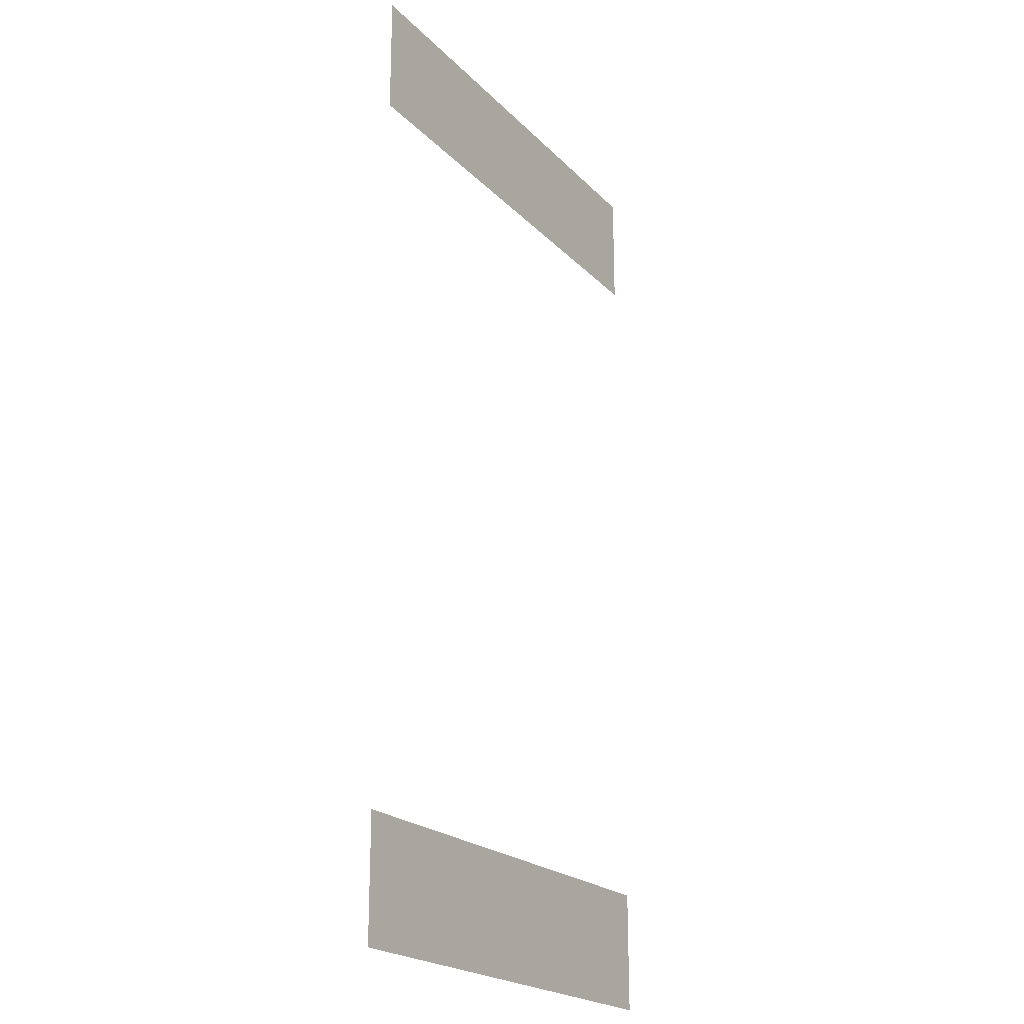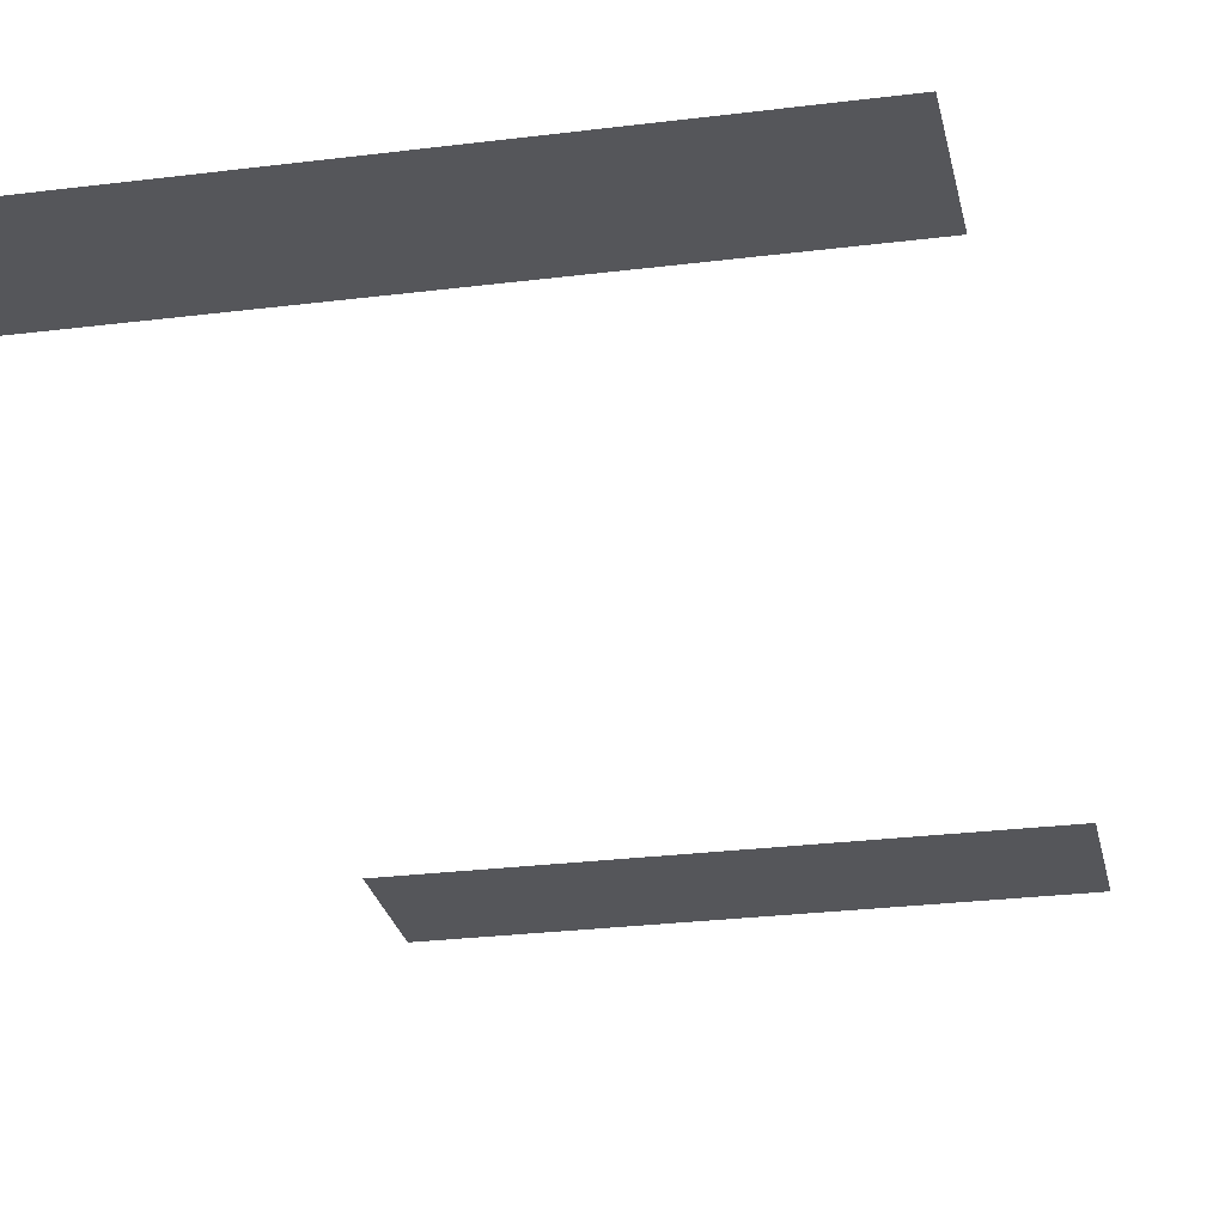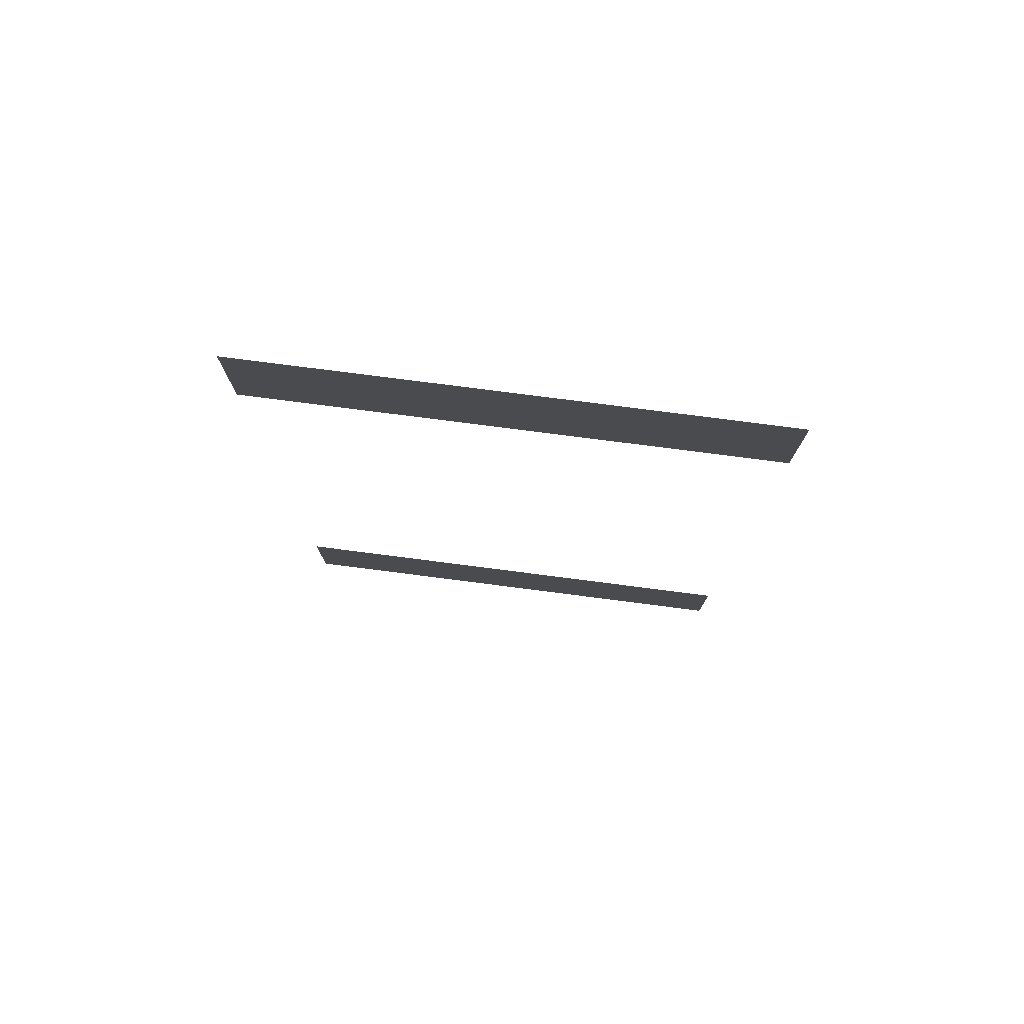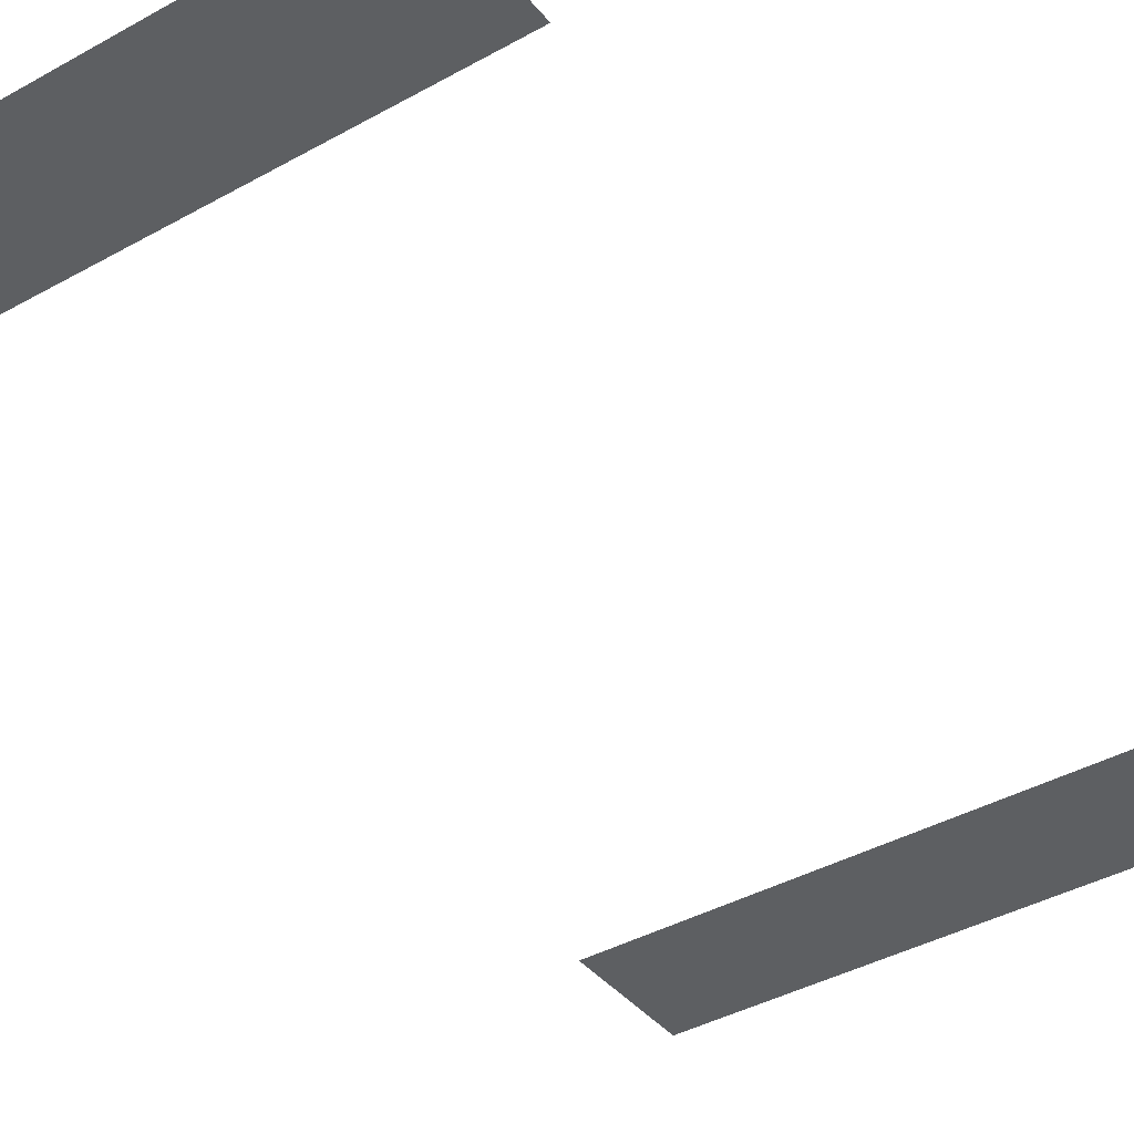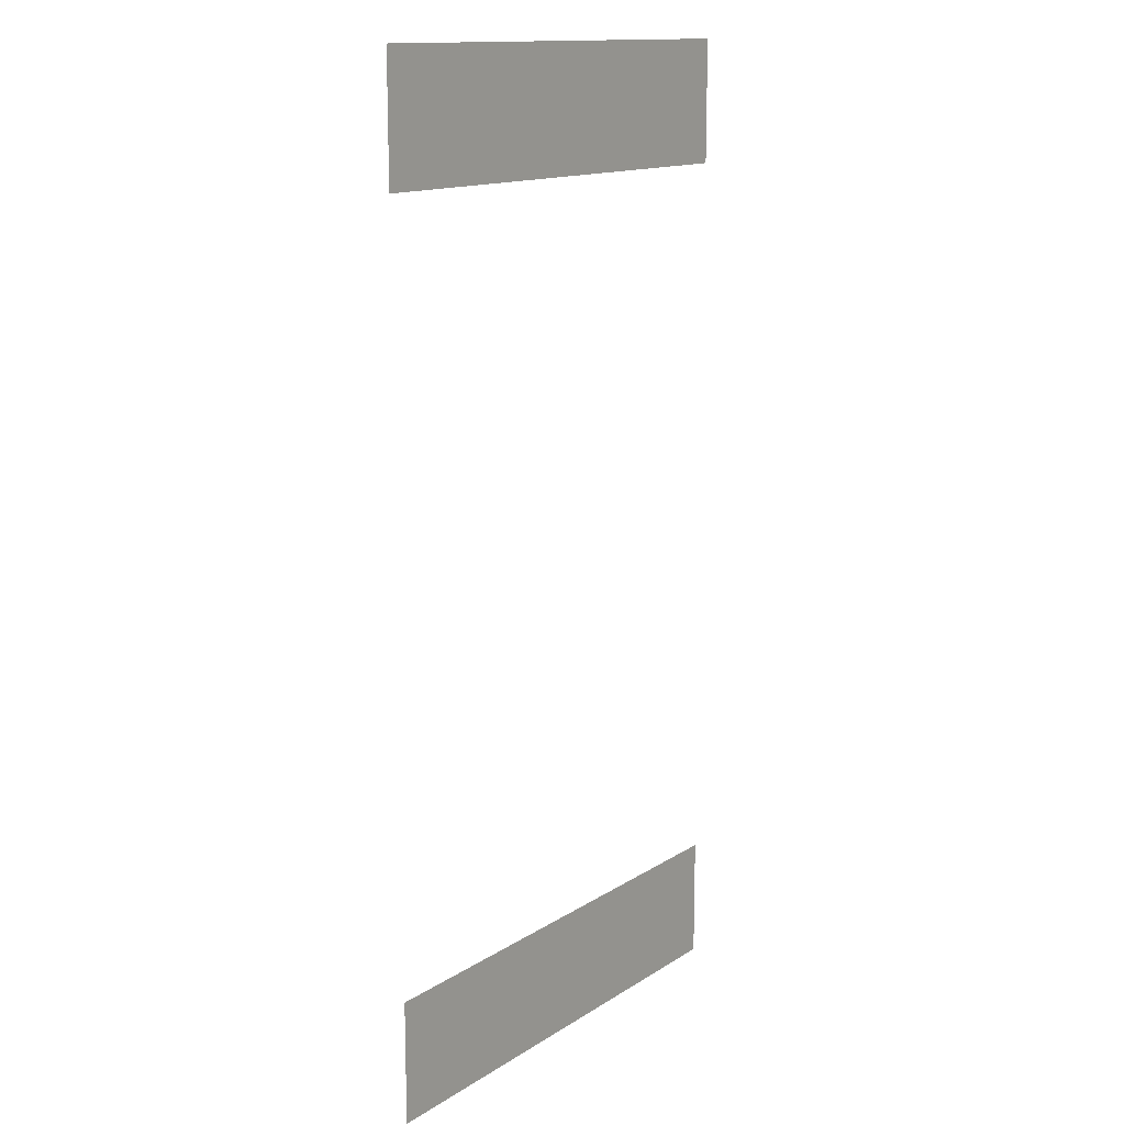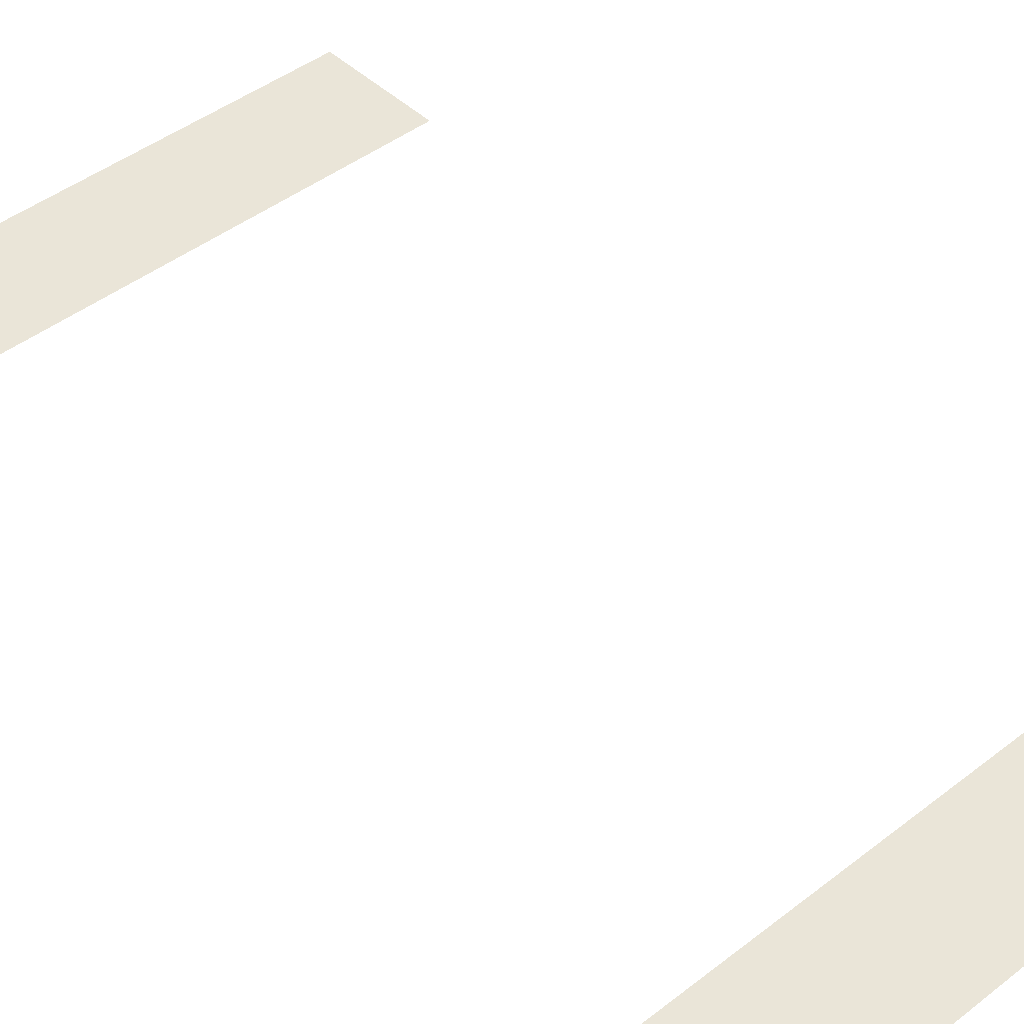
<metadata>
{"format":"obj","ext":"obj","renderer":"f3d","projection":"perspective","resolution":1024,"background":"white","views":[{"elev":-21.3,"azim":-59.1,"up":"+Y"},{"elev":-25.9,"azim":-168.6,"up":"+Z"},{"elev":78.5,"azim":7.3,"up":"+Y"},{"elev":-39.7,"azim":-145.2,"up":"+Z"},{"elev":14.0,"azim":-53.7,"up":"+Y"},{"elev":44.6,"azim":137.9,"up":"+Z"}]}
</metadata>
<code>
v -142 -39 0
v -143 -39 0
v -143 -38 0
v -142 -38 0
v -143 -39 0
v -144 -39 0
v -144 -38 0
v -143 -38 0
v -144 -39 0
v -145 -39 0
v -145 -38 0
v -144 -38 0
v -145 -39 0
v -146 -39 0
v -146 -38 0
v -145 -38 0
v -142 -46 0
v -143 -46 0
v -143 -45 0
v -142 -45 0
v -143 -46 0
v -144 -46 0
v -144 -45 0
v -143 -45 0
v -144 -46 0
v -145 -46 0
v -145 -45 0
v -144 -45 0
v -145 -46 0
v -146 -46 0
v -146 -45 0
v -145 -45 0
g trapped2_mesh_0010
f 1 2 3 4
f 5 6 7 8
f 9 10 11 12
f 13 14 15 16
f 17 18 19 20
f 21 22 23 24
f 25 26 27 28
f 29 30 31 32

</code>
